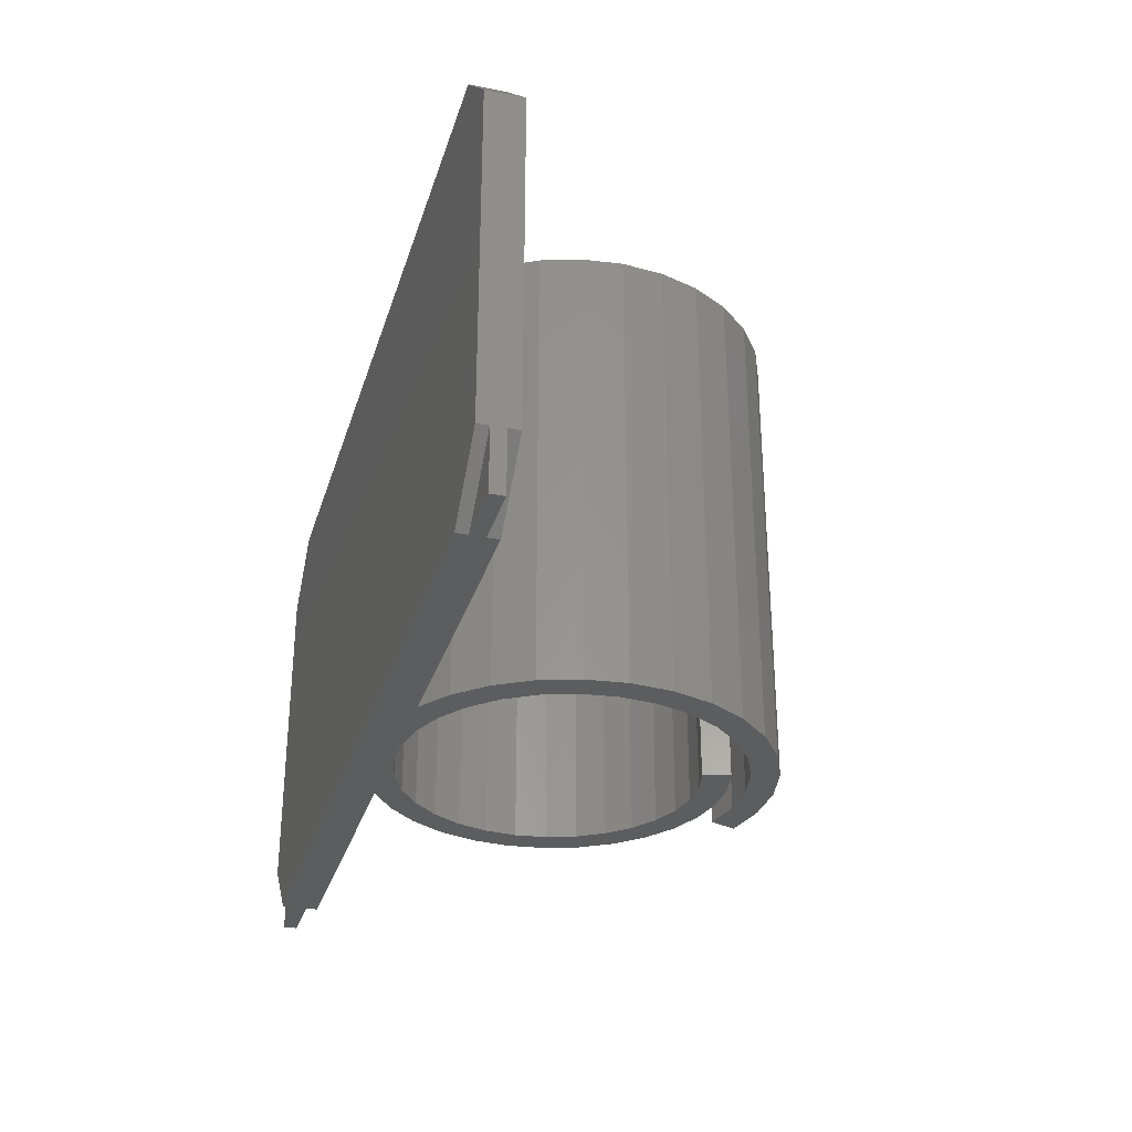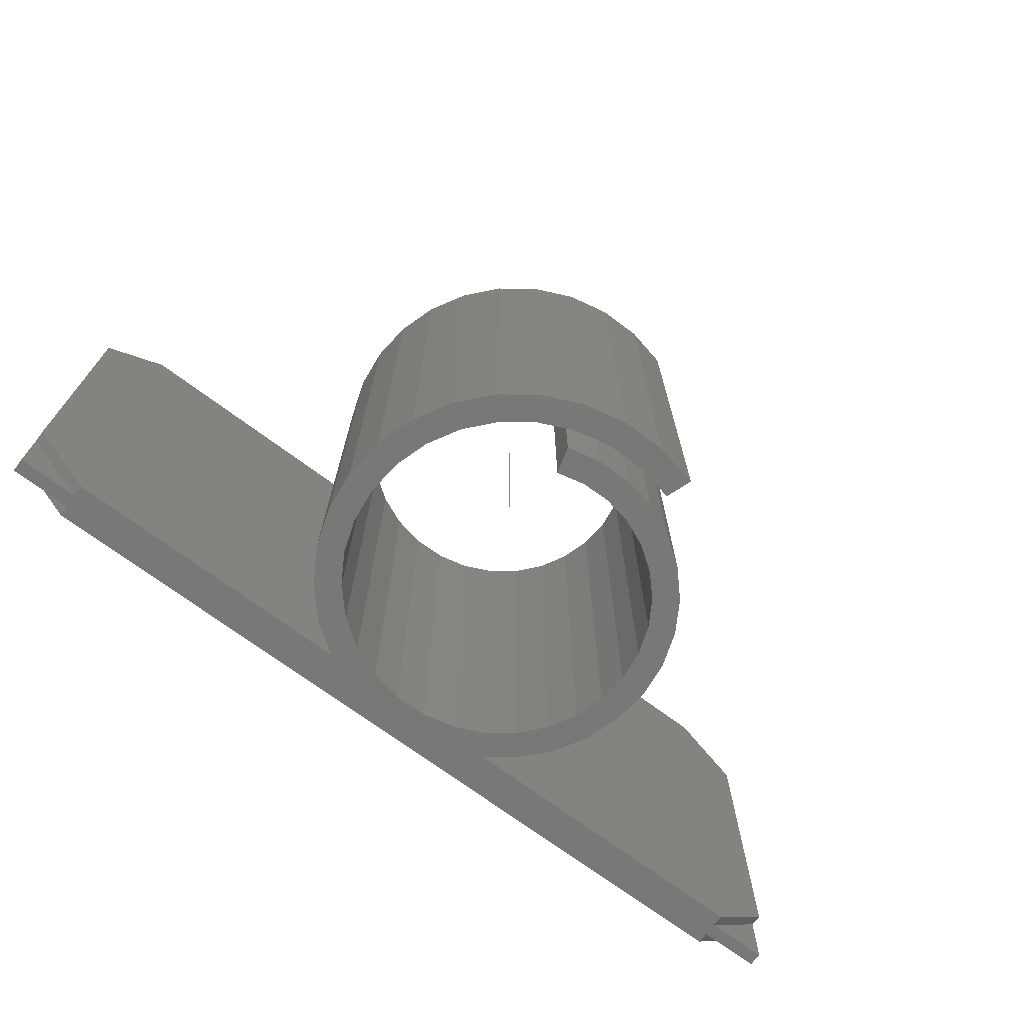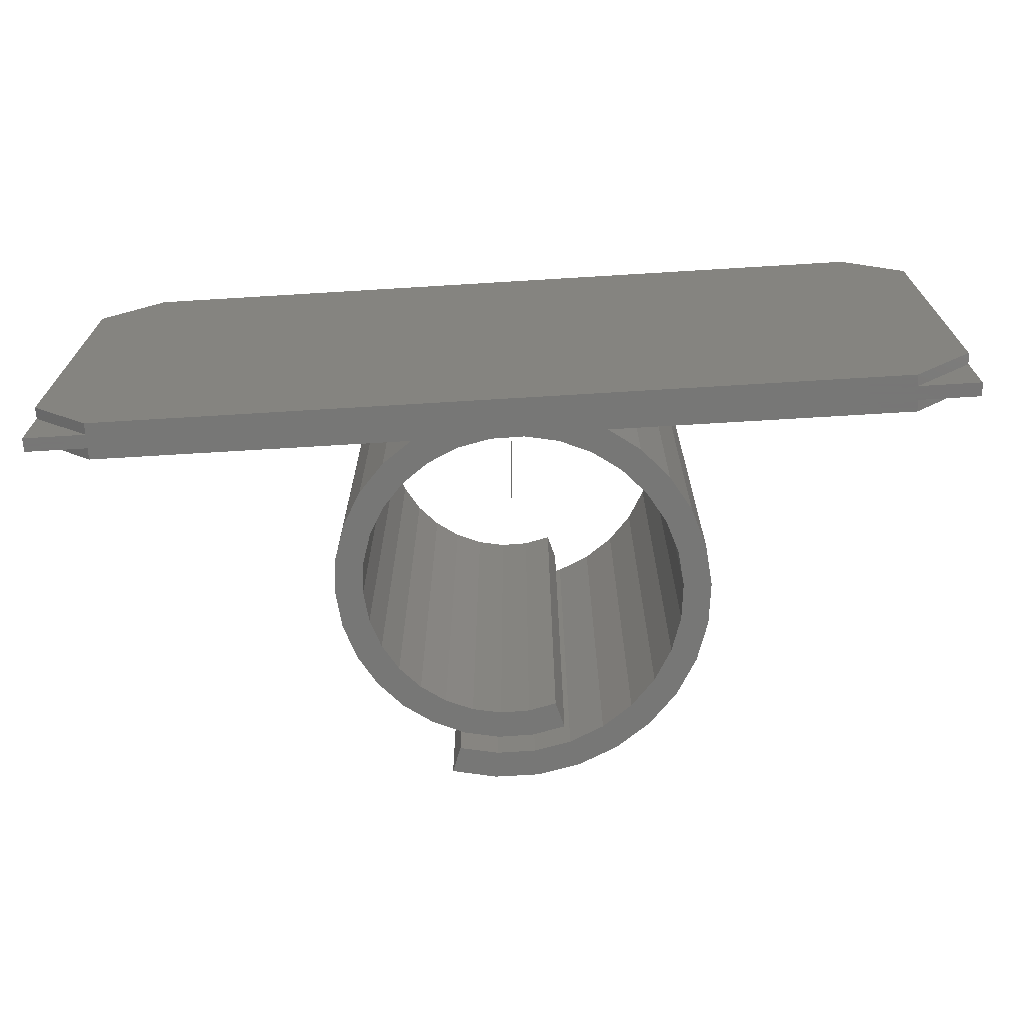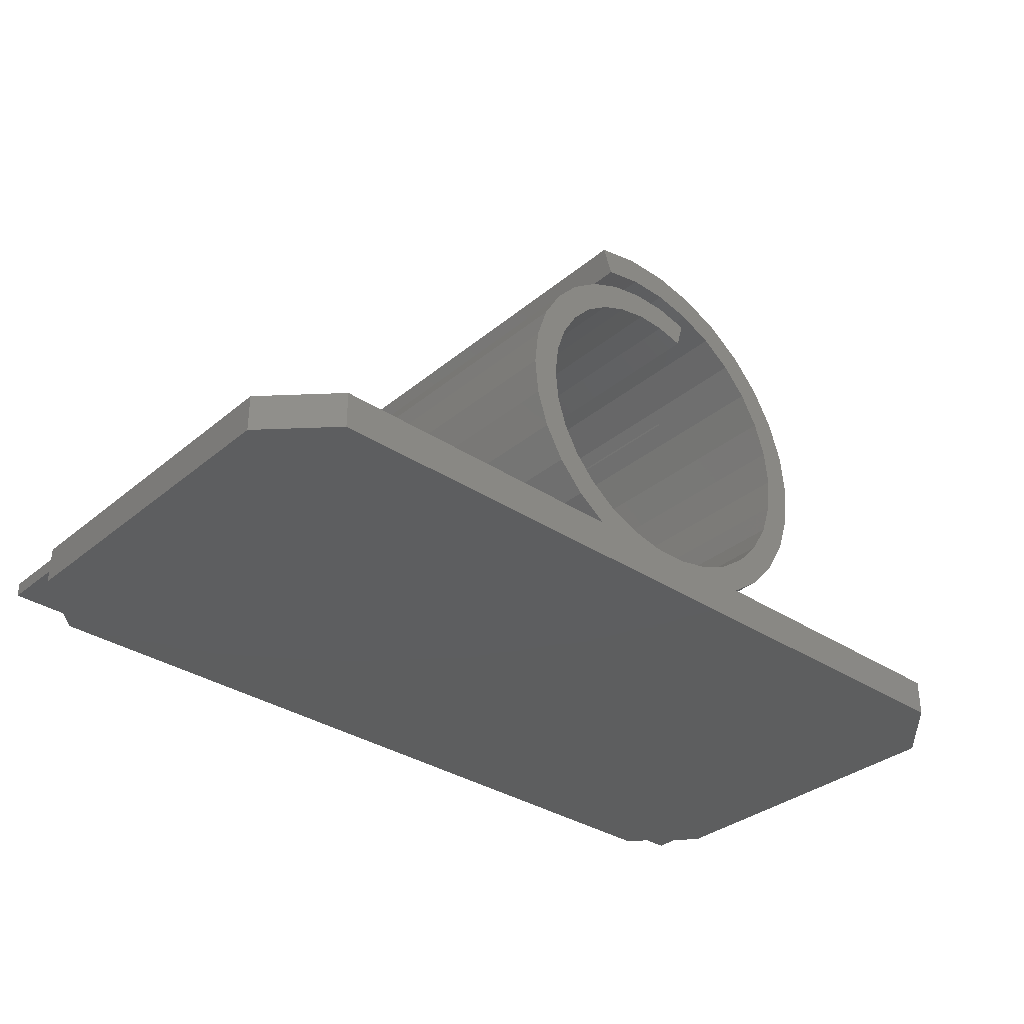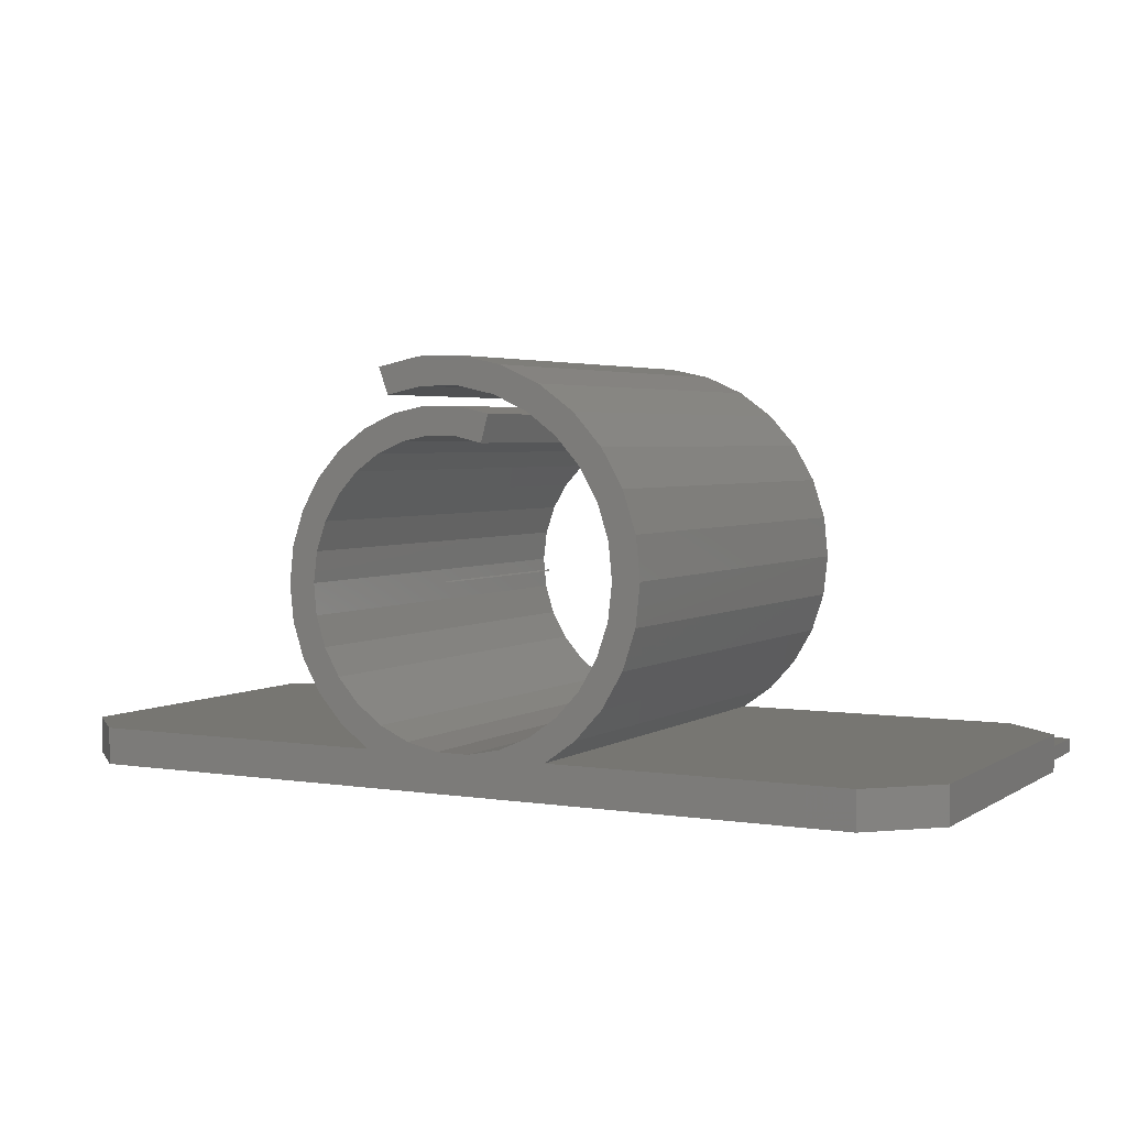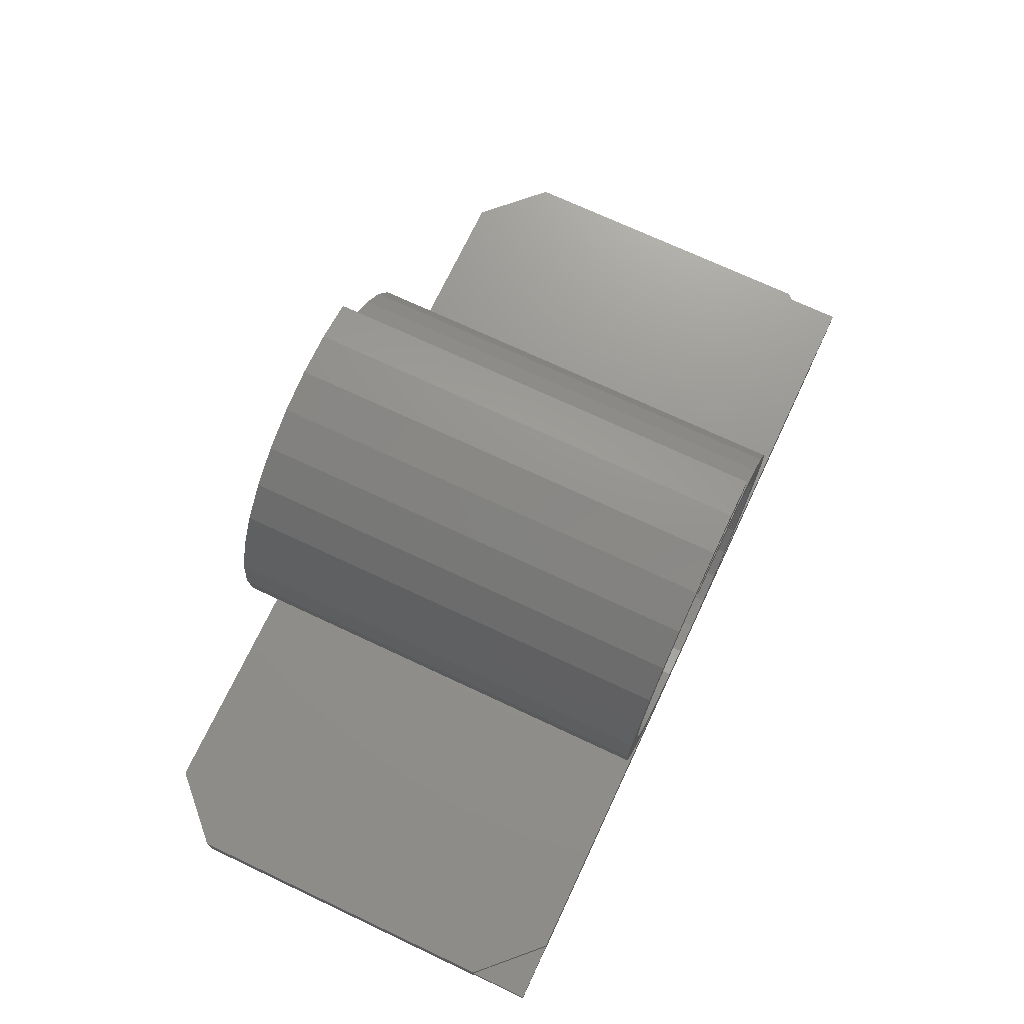
<metadata>
{"format":"stl","ext":"stl","renderer":"f3d","projection":"perspective","resolution":1024,"background":"white","views":[{"elev":-30.6,"azim":74.1,"up":"+Z"},{"elev":-70.8,"azim":143.2,"up":"+Z"},{"elev":-69.3,"azim":3.5,"up":"+Z"},{"elev":-33.7,"azim":-41.8,"up":"+Y"},{"elev":3.4,"azim":27.9,"up":"+Y"},{"elev":71.5,"azim":115.2,"up":"+Y"}]}
</metadata>
<code>
# stl→obj: 162 verts, 316 faces
v -13 -1.5 -7.5
v -13 -1.5 7.5
v -15 -1.5 5.5
v 13 -1.5 7.5
v -15 -1.5 -5.5
v 13 -1.5 -7.5
v 15 -1.5 5.5
v 15 -1.5 -5.5
v -15 -0.675 -7.5
v -15 -1.125 -7.5
v -15 -0.675 -5.5
v -15 -0.3 5.5
v -15 -0.3 -5.5
v -15 -1.125 -5.5
v -2.839 -0.3 7.5
v -13 -0.3 7.5
v -2.839 -0.3 -7.5
v -13 -0.3 -7.5
v 15 -0.3 5.5
v 3.338 -0.3 7.5
v 13 -0.3 7.5
v 15 -0.3 -5.5
v 3.338 -0.3 -7.5
v 13 -0.3 -7.5
v -13 -0.675 -7.5
v -13 -1.125 -7.5
v 13 -1.125 -7.5
v 13 -0.675 -7.5
v 1.796 -0.01339 -7.5
v 2.809 0.4254 -7.5
v 0.7237 -0.2294 -7.5
v -1.406 0.01758 -7.5
v -2.371 0.4611 -7.5
v -0.3592 -0.2174 -7.5
v 15 -0.675 -7.5
v 15 -1.125 -7.5
v 5.547 5.114 -7.5
v 6.446 5.145 -7.5
v 6.303 3.809 -7.5
v 5.416 3.965 -7.5
v 5.888 2.541 -7.5
v 5.434 6.275 -7.5
v 6.307 6.492 -7.5
v 5.053 2.878 -7.5
v 5.223 1.397 -7.5
v 4.477 1.9 -7.5
v 4.342 0.4241 -7.5
v 3.716 1.072 -7.5
v 5.078 7.397 -7.5
v 5.887 7.791 -7.5
v 4.492 8.429 -7.5
v 5.201 8.983 -7.5
v 3.696 9.325 -7.5
v 4.275 10.01 -7.5
v 2.723 10.04 -7.5
v 3.145 10.84 -7.5
v 1.612 10.54 -7.5
v 1.861 11.41 -7.5
v 0.4116 10.81 -7.5
v 0.4743 11.7 -7.5
v -0.8281 10.81 -7.5
v -0.9533 11.7 -7.5
v -2.052 10.56 -7.5
v -2.36 11.4 -7.5
v -3.792 0.4003 -7.5
v -3.214 1.09 -7.5
v -4.61 1.318 -7.5
v -3.901 1.872 -7.5
v -5.213 2.377 -7.5
v -4.404 2.772 -7.5
v -5.579 3.529 -7.5
v -4.706 3.747 -7.5
v -5.697 4.721 -7.5
v -4.797 4.752 -7.5
v -5.564 5.901 -7.5
v -5.192 7.018 -7.5
v 0.3069 9.309 -7.5
v 1.447 9.967 -7.5
v 1.199 9.101 -7.5
v 0.3697 10.21 -7.5
v -0.6193 9.327 -7.5
v -0.7446 10.22 -7.5
v -1.539 9.149 -7.5
v -1.847 9.994 -7.5
v -2.411 8.779 -7.5
v -2.888 9.542 -7.5
v -3.195 8.229 -7.5
v -3.821 8.876 -7.5
v -3.855 7.52 -7.5
v -4.601 8.024 -7.5
v -4.358 6.681 -7.5
v -4.678 5.745 -7.5
v 15 -0.675 -5.5
v 15 -1.125 -5.5
v 0.3069 9.309 7.5
v 1.447 9.967 7.5
v 0.3697 10.21 7.5
v 1.199 9.101 7.5
v -0.6193 9.327 7.5
v -0.7446 10.22 7.5
v -1.539 9.149 7.5
v -1.847 9.994 7.5
v -2.411 8.779 7.5
v -2.888 9.542 7.5
v -3.195 8.229 7.5
v -3.821 8.876 7.5
v -3.855 7.52 7.5
v -4.601 8.024 7.5
v -4.358 6.681 7.5
v -5.192 7.018 7.5
v -4.678 5.745 7.5
v -5.564 5.901 7.5
v 6.446 5.145 7.5
v 5.434 6.275 7.5
v 5.547 5.114 7.5
v 4.492 8.429 7.5
v 5.887 7.791 7.5
v 5.201 8.983 7.5
v 6.307 6.492 7.5
v 5.078 7.397 7.5
v 3.696 9.325 7.5
v 4.275 10.01 7.5
v 2.723 10.04 7.5
v 3.145 10.84 7.5
v 1.612 10.54 7.5
v 1.861 11.41 7.5
v 0.4116 10.81 7.5
v 0.4743 11.7 7.5
v -0.8281 10.81 7.5
v -0.9533 11.7 7.5
v -2.052 10.56 7.5
v -2.36 11.4 7.5
v 6.303 3.809 7.5
v 5.416 3.965 7.5
v 5.888 2.541 7.5
v 5.053 2.878 7.5
v 5.223 1.397 7.5
v 4.477 1.9 7.5
v 4.342 0.4241 7.5
v 3.716 1.072 7.5
v 2.809 0.4254 7.5
v 1.796 -0.01339 7.5
v 0.7237 -0.2294 7.5
v -0.3592 -0.2174 7.5
v -1.406 0.01758 7.5
v -2.371 0.4611 7.5
v -3.792 0.4003 7.5
v -3.214 1.09 7.5
v -4.61 1.318 7.5
v -3.901 1.872 7.5
v -5.213 2.377 7.5
v -4.404 2.772 7.5
v -5.579 3.529 7.5
v -4.706 3.747 7.5
v -5.697 4.721 7.5
v -4.797 4.752 7.5
v -0.02557 4.961 0.99
v -0.02558 4.961 7.5
v -0.02557 4.961 7.5
v -0.02558 4.961 0.99
v 0 4.92 7.5
v 0 4.92 0.99
f 1 2 3
f 2 1 4
f 1 3 5
f 6 4 1
f 4 6 7
f 7 6 8
f 9 10 11
f 11 12 13
f 14 11 10
f 11 14 12
f 3 14 5
f 14 3 12
f 15 12 16
f 15 13 12
f 17 13 15
f 13 17 18
f 19 20 21
f 22 20 19
f 23 22 24
f 22 23 20
f 10 25 26
f 25 10 9
f 23 27 6
f 27 23 28
f 28 23 24
f 23 29 30
f 23 31 29
f 6 31 23
f 17 31 6
f 32 17 33
f 34 17 32
f 31 17 34
f 1 17 6
f 26 17 1
f 25 17 26
f 17 25 18
f 27 35 36
f 35 27 28
f 37 38 39
f 40 39 41
f 42 38 37
f 38 42 43
f 39 40 37
f 44 41 45
f 41 44 40
f 45 46 44
f 47 46 45
f 47 48 46
f 23 48 47
f 48 23 30
f 49 43 42
f 43 49 50
f 51 50 49
f 50 51 52
f 53 52 51
f 52 53 54
f 55 54 53
f 54 55 56
f 57 56 55
f 56 57 58
f 59 58 57
f 58 59 60
f 61 60 59
f 61 62 60
f 63 62 61
f 62 63 64
f 65 33 17
f 33 65 66
f 67 66 65
f 66 67 68
f 69 68 67
f 68 69 70
f 71 70 69
f 70 71 72
f 73 72 71
f 74 75 76
f 72 73 74
f 74 73 75
f 77 78 79
f 78 77 80
f 81 80 77
f 81 82 80
f 83 82 81
f 83 84 82
f 85 84 83
f 85 86 84
f 87 86 85
f 87 88 86
f 89 88 87
f 90 89 91
f 89 90 88
f 76 91 92
f 76 92 74
f 91 76 90
f 19 93 22
f 93 94 35
f 19 94 93
f 7 94 19
f 94 7 8
f 35 94 36
f 95 96 97
f 96 95 98
f 97 99 95
f 100 99 97
f 100 101 99
f 102 101 100
f 102 103 101
f 104 103 102
f 104 105 103
f 106 105 104
f 106 107 105
f 108 107 106
f 107 108 109
f 110 109 108
f 109 110 111
f 112 111 110
f 113 114 115
f 116 117 118
f 119 120 114
f 117 116 120
f 121 118 122
f 118 121 116
f 123 122 124
f 122 123 121
f 125 124 126
f 124 125 123
f 127 126 128
f 126 127 125
f 128 129 127
f 130 129 128
f 130 131 129
f 131 130 132
f 114 113 119
f 113 115 133
f 120 119 117
f 134 133 115
f 133 134 135
f 136 135 134
f 135 136 137
f 138 137 136
f 138 139 137
f 140 139 138
f 140 20 139
f 20 140 141
f 20 4 21
f 142 20 141
f 143 20 142
f 143 4 20
f 15 143 144
f 15 145 146
f 15 144 145
f 143 15 4
f 2 15 16
f 15 2 4
f 147 146 148
f 146 147 15
f 149 148 150
f 151 150 152
f 148 149 147
f 153 152 154
f 155 154 156
f 111 112 156
f 150 151 149
f 155 156 112
f 152 153 151
f 154 155 153
f 3 16 12
f 16 3 2
f 4 19 21
f 19 4 7
f 25 13 18
f 13 25 11
f 1 14 26
f 14 1 5
f 8 27 94
f 27 8 6
f 93 24 22
f 24 93 28
f 26 14 10
f 94 27 36
f 35 28 93
f 9 11 25
f 98 78 96
f 78 98 79
f 157 158 159
f 158 157 160
f 161 157 159
f 157 161 162
f 157 162 160
f 161 159 158
f 118 54 122
f 54 118 52
f 54 124 122
f 124 54 56
f 56 126 124
f 126 56 58
f 58 128 126
f 128 58 60
f 60 130 128
f 130 60 62
f 62 132 130
f 132 62 64
f 63 132 64
f 132 63 131
f 63 129 131
f 129 63 61
f 61 127 129
f 127 61 59
f 59 125 127
f 125 59 57
f 57 123 125
f 123 57 55
f 55 121 123
f 121 55 53
f 51 121 53
f 121 51 116
f 49 116 51
f 116 49 120
f 42 120 49
f 120 42 114
f 37 114 42
f 114 37 115
f 40 115 37
f 115 40 134
f 44 134 40
f 134 44 136
f 46 136 44
f 136 46 138
f 48 138 46
f 138 48 140
f 48 141 140
f 141 48 30
f 30 142 141
f 142 30 29
f 29 143 142
f 143 29 31
f 31 144 143
f 144 31 34
f 34 145 144
f 145 34 32
f 32 146 145
f 146 32 33
f 33 148 146
f 148 33 66
f 148 68 150
f 68 148 66
f 150 70 152
f 70 150 68
f 152 72 154
f 72 152 70
f 154 74 156
f 74 154 72
f 156 92 111
f 92 156 74
f 111 91 109
f 91 111 92
f 109 89 107
f 89 109 91
f 107 87 105
f 87 107 89
f 87 103 105
f 103 87 85
f 85 101 103
f 101 85 83
f 83 99 101
f 99 83 81
f 81 95 99
f 95 81 77
f 77 98 95
f 98 77 79
f 162 158 160
f 158 162 161
f 78 97 96
f 97 78 80
f 80 100 97
f 100 80 82
f 82 102 100
f 102 82 84
f 84 104 102
f 104 84 86
f 86 106 104
f 106 86 88
f 90 106 88
f 106 90 108
f 76 108 90
f 108 76 110
f 75 110 76
f 110 75 112
f 73 112 75
f 112 73 155
f 71 155 73
f 155 71 153
f 69 153 71
f 153 69 151
f 67 151 69
f 151 67 149
f 65 149 67
f 149 65 147
f 65 15 147
f 15 65 17
f 23 139 20
f 139 23 47
f 139 45 137
f 45 139 47
f 137 41 135
f 41 137 45
f 135 39 133
f 39 135 41
f 133 38 113
f 38 133 39
f 113 43 119
f 43 113 38
f 119 50 117
f 50 119 43
f 117 52 118
f 52 117 50

</code>
